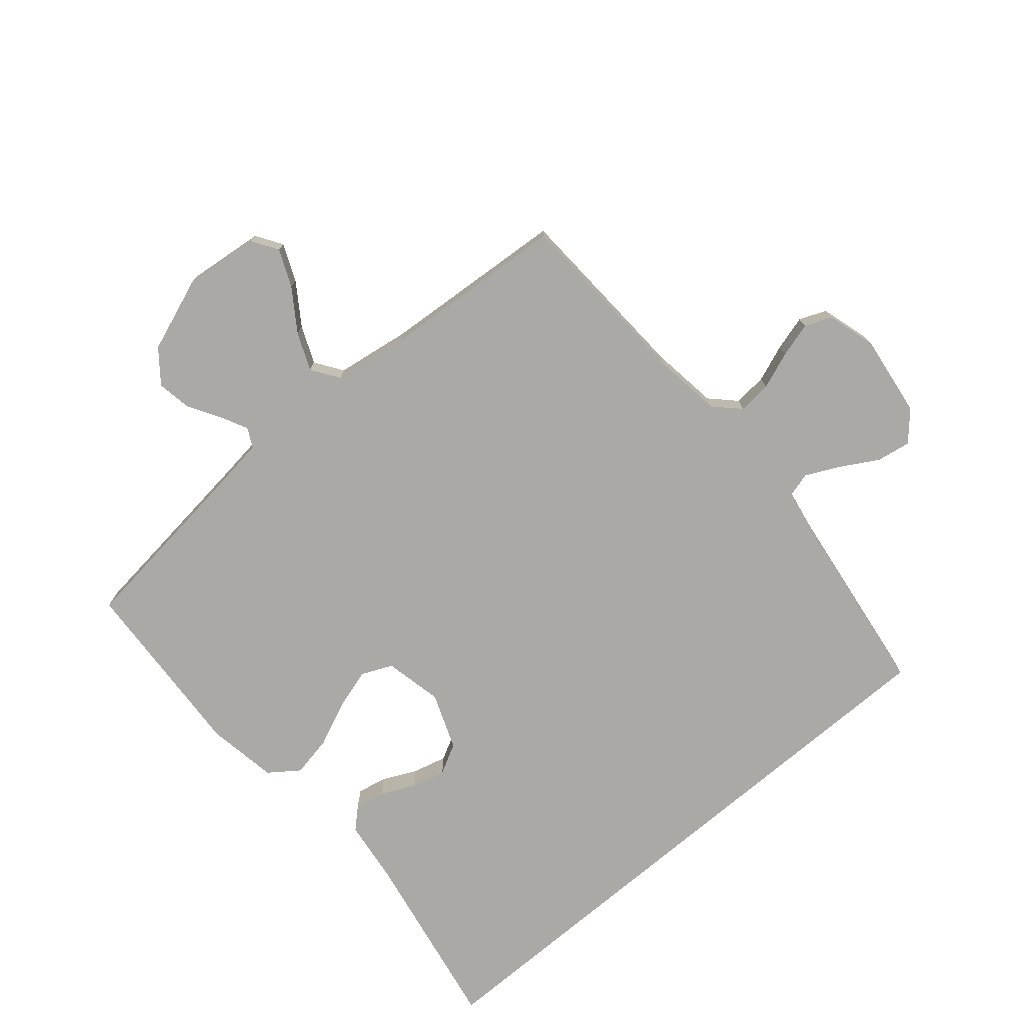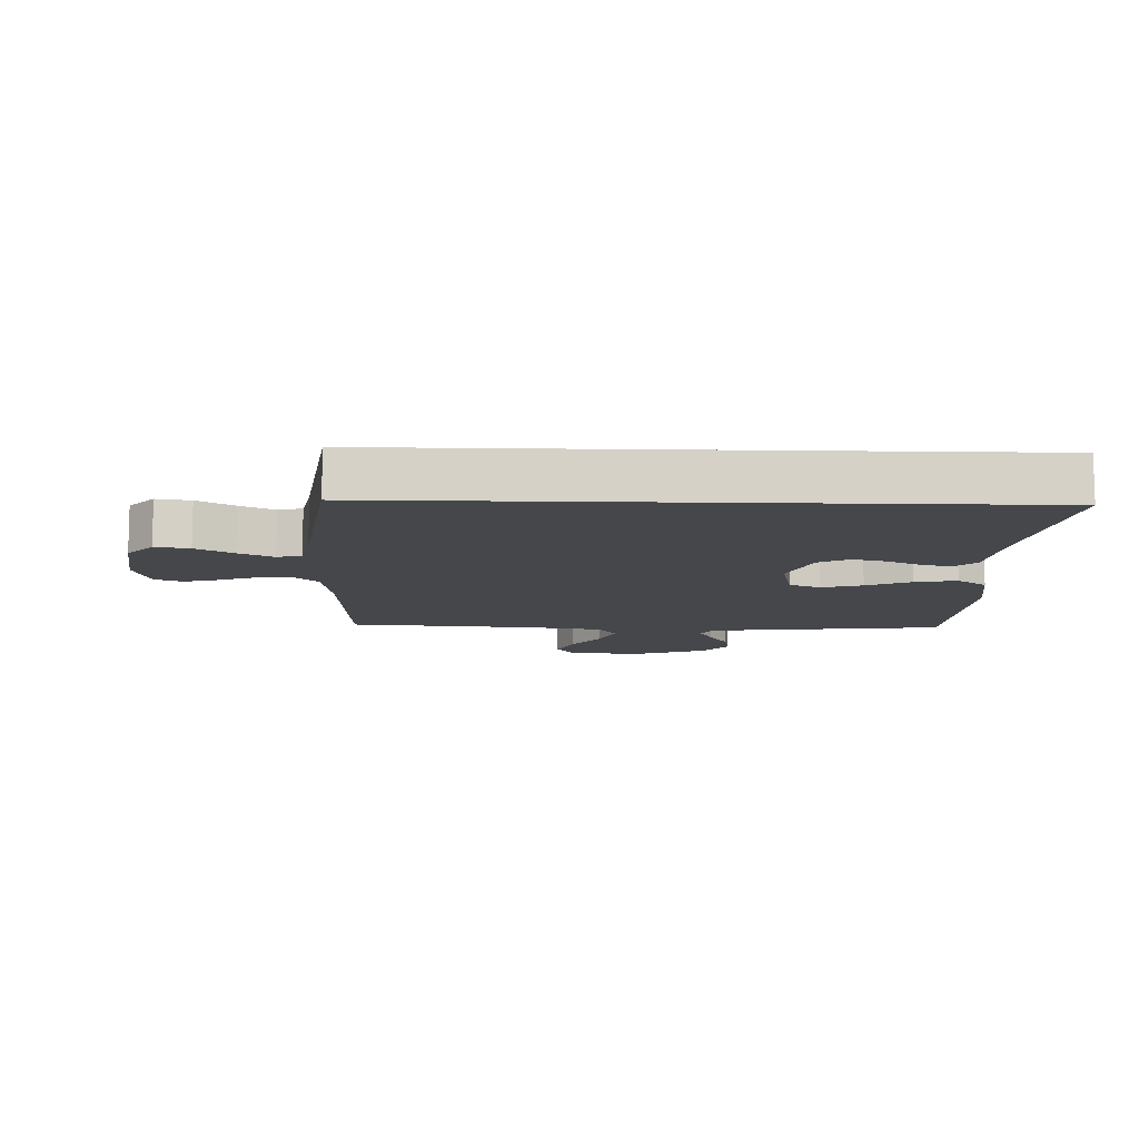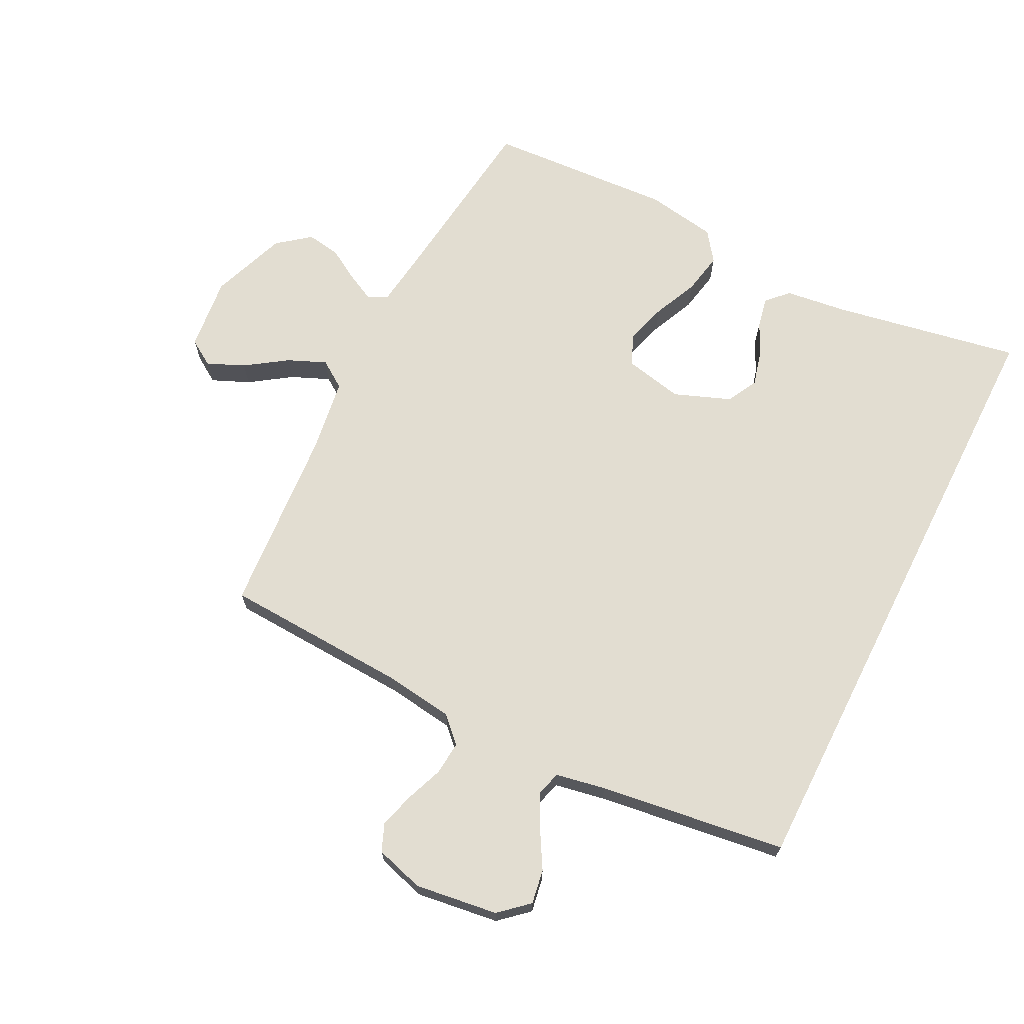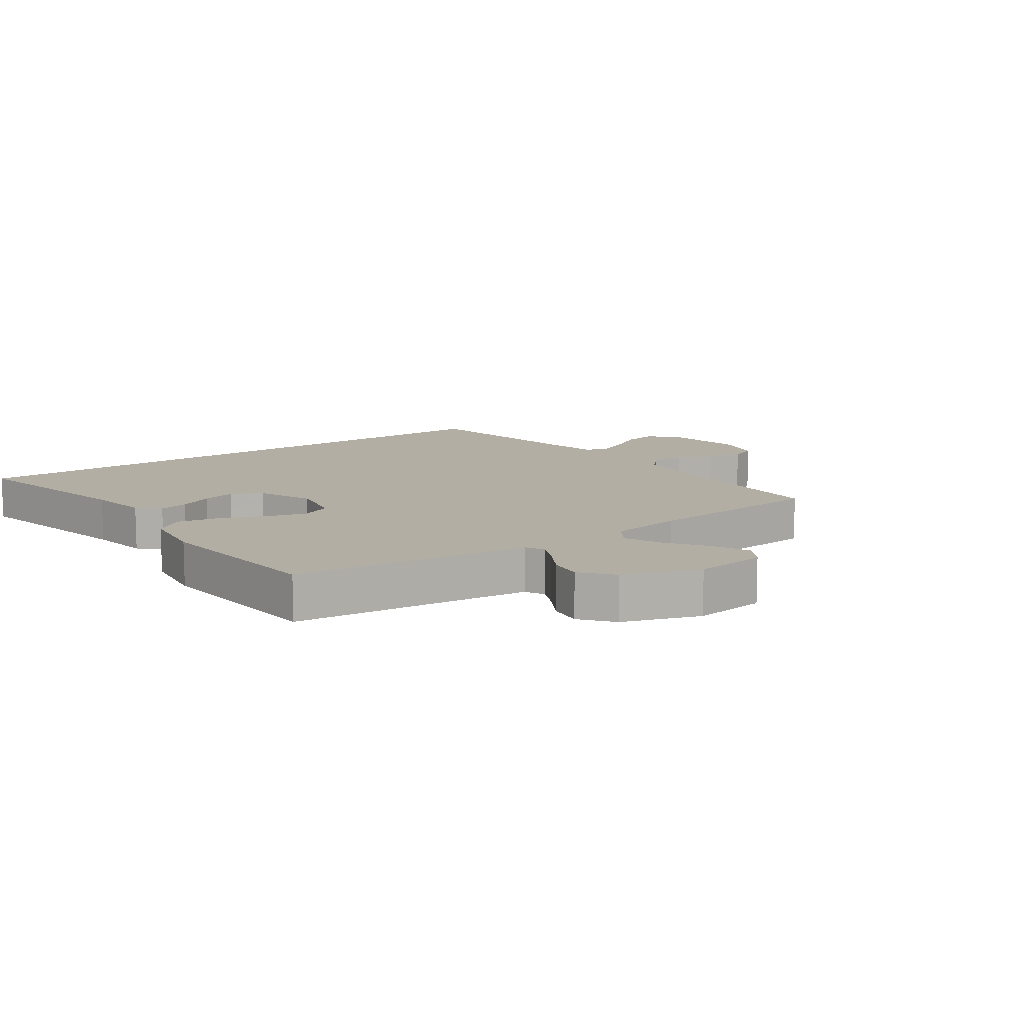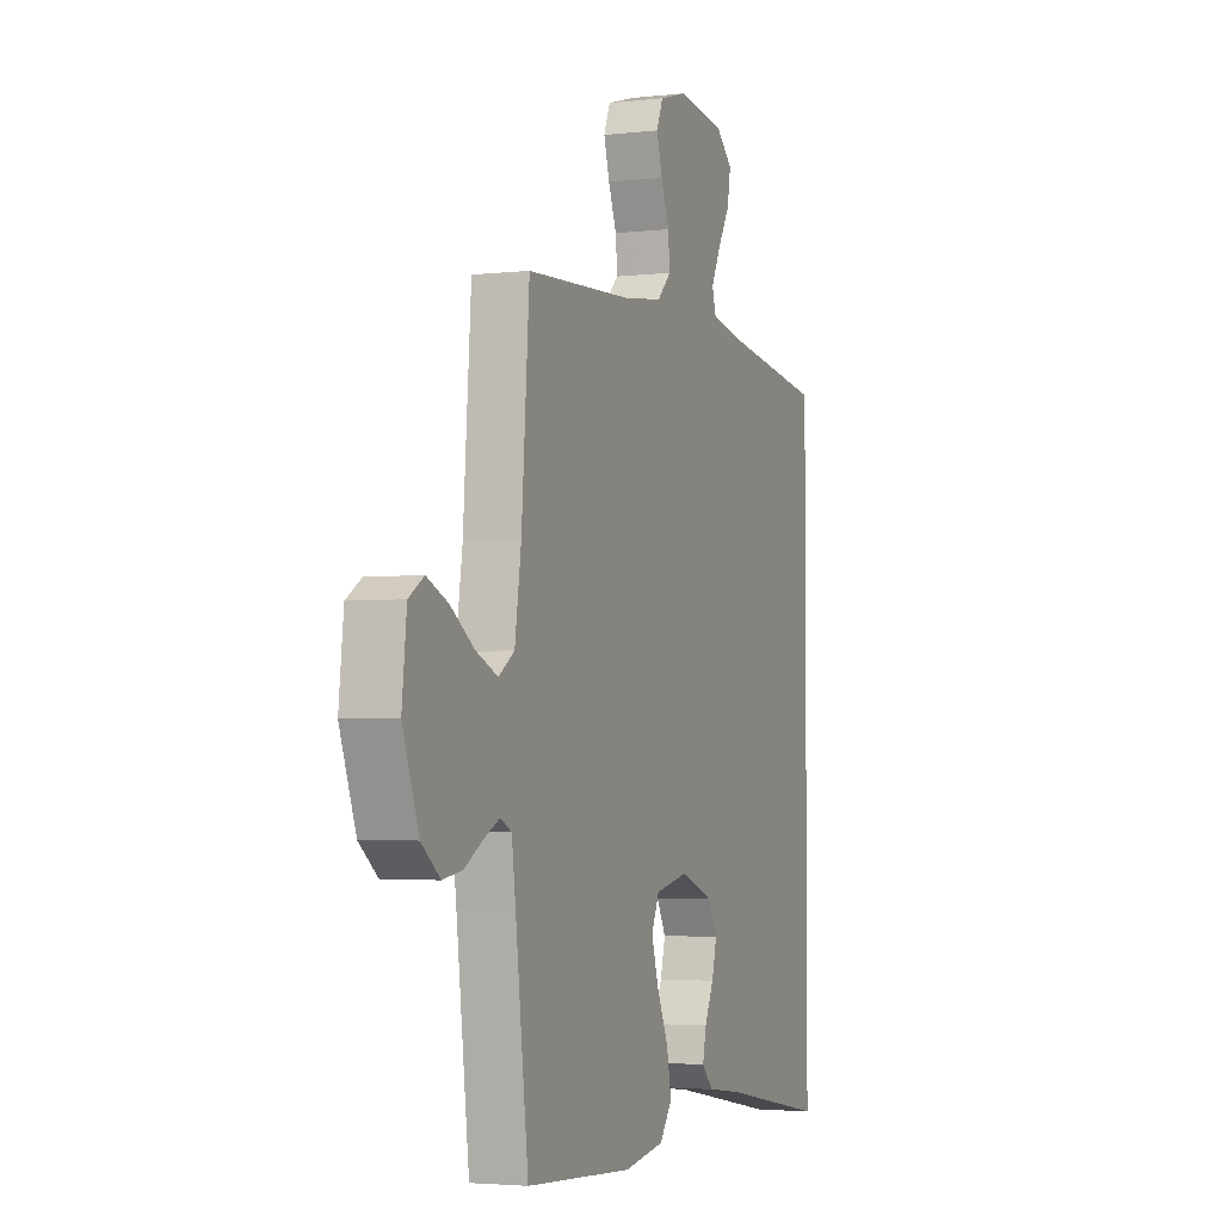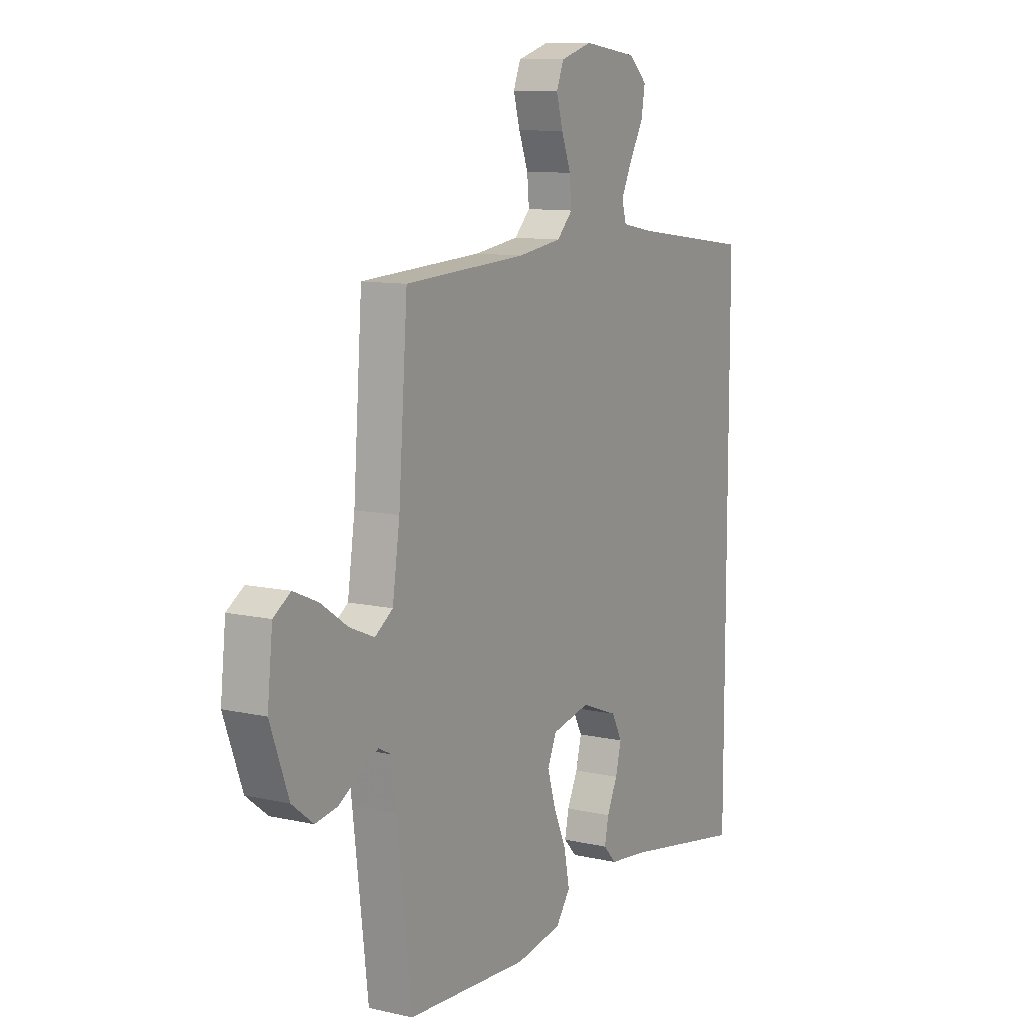
<metadata>
{"format":"obj","ext":"obj","renderer":"f3d","projection":"perspective","resolution":1024,"background":"white","views":[{"elev":-75.4,"azim":-49.6,"up":"+Y"},{"elev":-10.6,"azim":88.2,"up":"+Y"},{"elev":68.4,"azim":26.8,"up":"+Y"},{"elev":11.0,"azim":-126.5,"up":"+Y"},{"elev":-3.3,"azim":-68.7,"up":"+Z"},{"elev":10.5,"azim":-60.4,"up":"+Z"}]}
</metadata>
<code>
v -0.5 0.07 -0.5
v -0.536 0.07 -0.2
v -0.547 0.07 -0.117
v -0.578 0.07 -0.101
v -0.622 0.07 -0.123
v -0.674 0.07 -0.154
v -0.729 0.07 -0.163
v -0.781 0.07 -0.122
v -0.826 0.07 0
v -0.813 0.07 0.119
v -0.771 0.07 0.146
v -0.711 0.07 0.12
v -0.645 0.07 0.075
v -0.584 0.07 0.049
v -0.54 0.07 0.079
v -0.522 0.07 0.2
v -0.5 0.07 0.5
v -0.2 0.07 0.515
v -0.091 0.07 0.53
v -0.052 0.07 0.569
v -0.057 0.07 0.623
v -0.08 0.07 0.683
v -0.096 0.07 0.739
v -0.078 0.07 0.783
v 0 0.07 0.806
v 0.133 0.07 0.788
v 0.179 0.07 0.747
v 0.17 0.07 0.692
v 0.136 0.07 0.633
v 0.109 0.07 0.578
v 0.12 0.07 0.539
v 0.2 0.07 0.524
v 0.5 0.07 0.483
v 0.5 0.07 -0.52
v 0.2 0.07 -0.465
v 0.099 0.07 -0.452
v 0.067 0.07 -0.418
v 0.077 0.07 -0.37
v 0.103 0.07 -0.315
v 0.117 0.07 -0.26
v 0.091 0.07 -0.211
v 0 0.07 -0.176
v -0.094 0.07 -0.196
v -0.116 0.07 -0.246
v -0.096 0.07 -0.312
v -0.064 0.07 -0.384
v -0.051 0.07 -0.451
v -0.086 0.07 -0.499
v -0.2 0.07 -0.518
v -0.5 0 -0.5
v -0.536 0 -0.2
v -0.547 0 -0.117
v -0.578 0 -0.101
v -0.622 0 -0.123
v -0.674 0 -0.154
v -0.729 0 -0.163
v -0.781 0 -0.122
v -0.826 0 0
v -0.813 0 0.119
v -0.771 0 0.146
v -0.711 0 0.12
v -0.645 0 0.075
v -0.584 0 0.049
v -0.54 0 0.079
v -0.522 0 0.2
v -0.5 0 0.5
v -0.2 0 0.515
v -0.091 0 0.53
v -0.052 0 0.569
v -0.057 0 0.623
v -0.08 0 0.683
v -0.096 0 0.739
v -0.078 0 0.783
v 0 0 0.806
v 0.133 0 0.788
v 0.179 0 0.747
v 0.17 0 0.692
v 0.136 0 0.633
v 0.109 0 0.578
v 0.12 0 0.539
v 0.2 0 0.524
v 0.5 0 0.483
v 0.5 0 -0.52
v 0.2 0 -0.465
v 0.099 0 -0.452
v 0.067 0 -0.418
v 0.077 0 -0.37
v 0.103 0 -0.315
v 0.117 0 -0.26
v 0.091 0 -0.211
v 0 0 -0.176
v -0.094 0 -0.196
v -0.116 0 -0.246
v -0.096 0 -0.312
v -0.064 0 -0.384
v -0.051 0 -0.451
v -0.086 0 -0.499
v -0.2 0 -0.518
f 48 49 1 2
f 45 46 47 48
f 44 45 48 2
f 43 44 2 3
f 42 43 3 4
f 36 37 38 39
f 35 36 39 40
f 32 33 34 35
f 31 32 35 40
f 30 31 40 41
f 26 27 28 29
f 26 29 30
f 25 26 30
f 21 22 23 24
f 21 24 25 30
f 16 17 18
f 15 16 18 19
f 10 11 12 13
f 10 13 14
f 9 10 14
f 8 9 14
f 5 6 7 8
f 4 5 8 14
f 42 4 14 15
f 20 21 30 41
f 20 41 42
f 15 19 20 42
f 51 50 98 97
f 97 96 95 94
f 51 97 94 93
f 52 51 93 92
f 53 52 92 91
f 88 87 86 85
f 89 88 85 84
f 84 83 82 81
f 89 84 81 80
f 90 89 80 79
f 78 77 76 75
f 79 78 75
f 79 75 74
f 73 72 71 70
f 79 74 73 70
f 67 66 65
f 68 67 65 64
f 62 61 60 59
f 63 62 59
f 63 59 58
f 63 58 57
f 57 56 55 54
f 63 57 54 53
f 64 63 53 91
f 90 79 70 69
f 91 90 69
f 91 69 68 64
f 1 50 51 2
f 2 51 52 3
f 3 52 53 4
f 4 53 54 5
f 5 54 55 6
f 6 55 56 7
f 7 56 57 8
f 8 57 58 9
f 9 58 59 10
f 10 59 60 11
f 11 60 61 12
f 12 61 62 13
f 13 62 63 14
f 14 63 64 15
f 15 64 65 16
f 16 65 66 17
f 17 66 67 18
f 18 67 68 19
f 19 68 69 20
f 20 69 70 21
f 21 70 71 22
f 22 71 72 23
f 23 72 73 24
f 24 73 74 25
f 25 74 75 26
f 26 75 76 27
f 27 76 77 28
f 28 77 78 29
f 29 78 79 30
f 30 79 80 31
f 31 80 81 32
f 32 81 82 33
f 33 82 83 34
f 34 83 84 35
f 35 84 85 36
f 36 85 86 37
f 37 86 87 38
f 38 87 88 39
f 39 88 89 40
f 40 89 90 41
f 41 90 91 42
f 42 91 92 43
f 43 92 93 44
f 44 93 94 45
f 45 94 95 46
f 46 95 96 47
f 47 96 97 48
f 48 97 98 49
f 49 98 50 1

</code>
